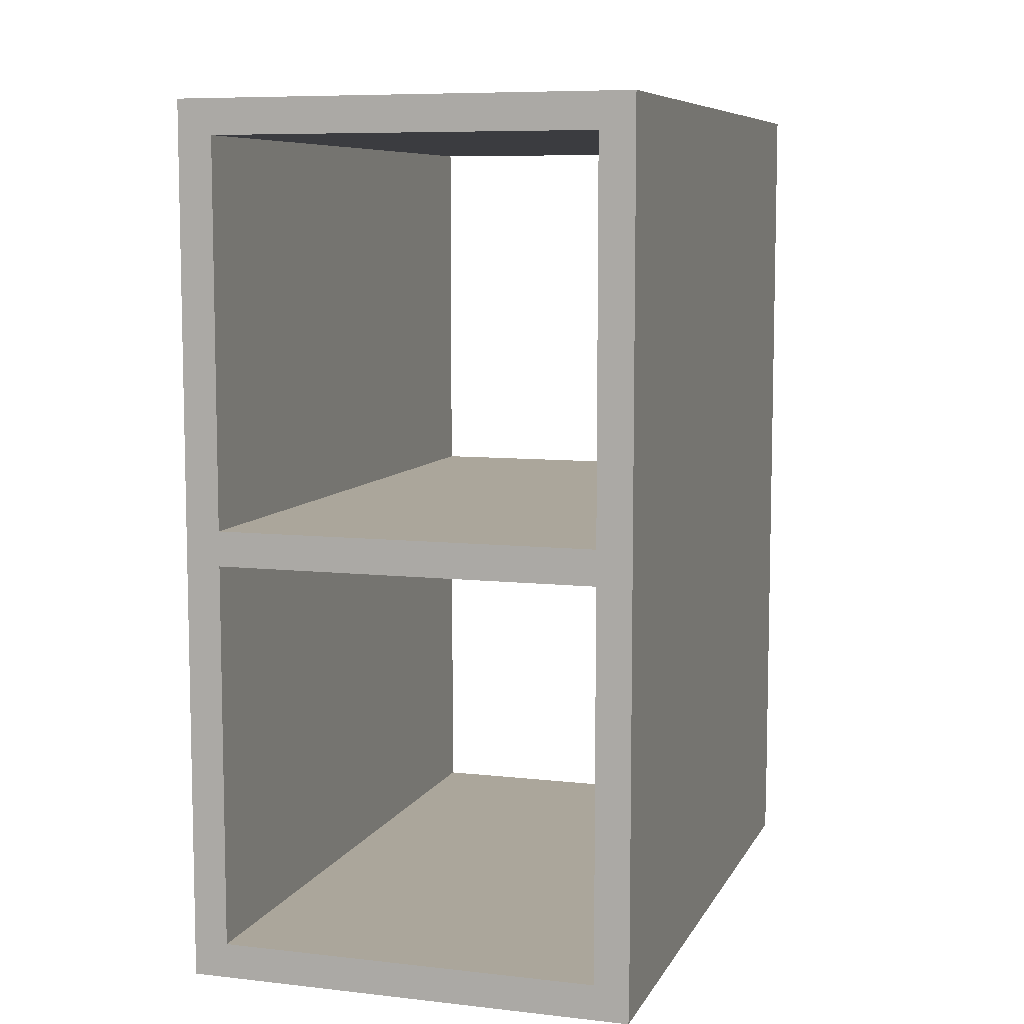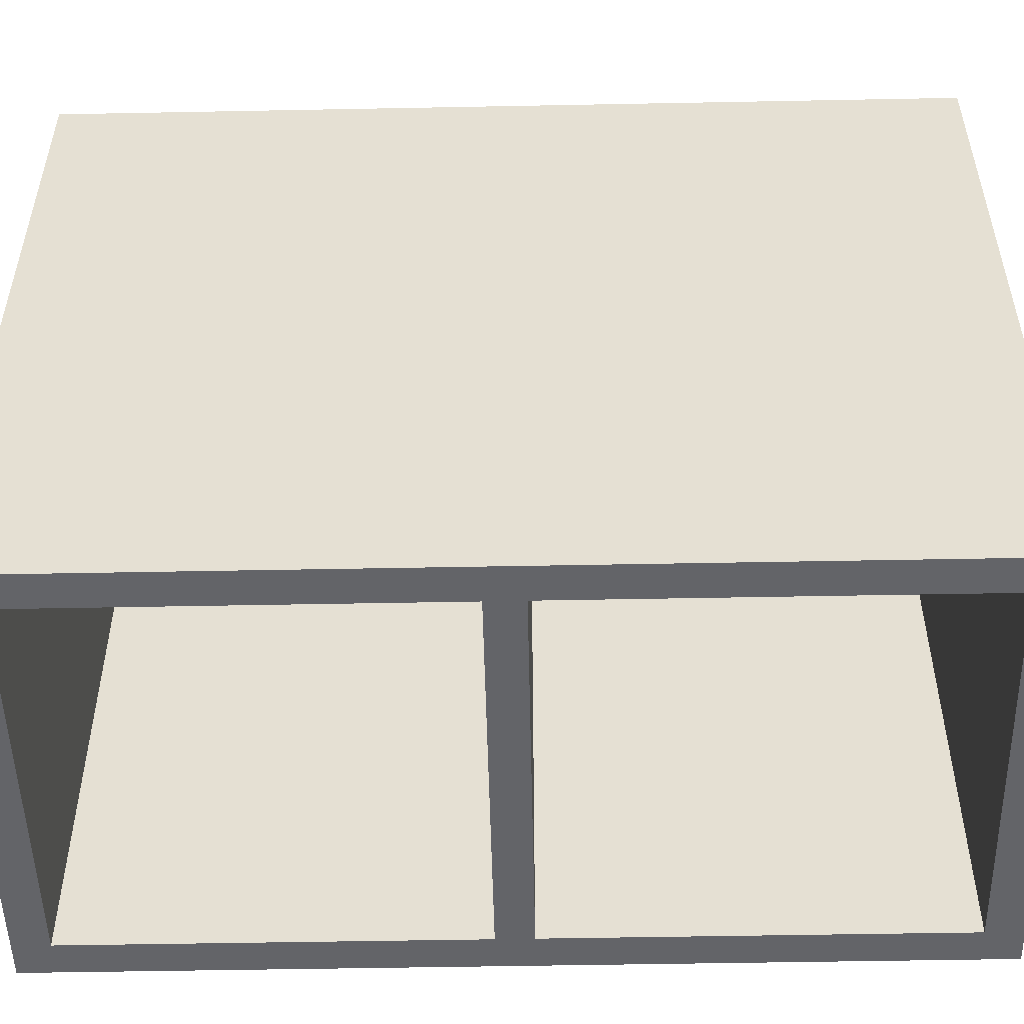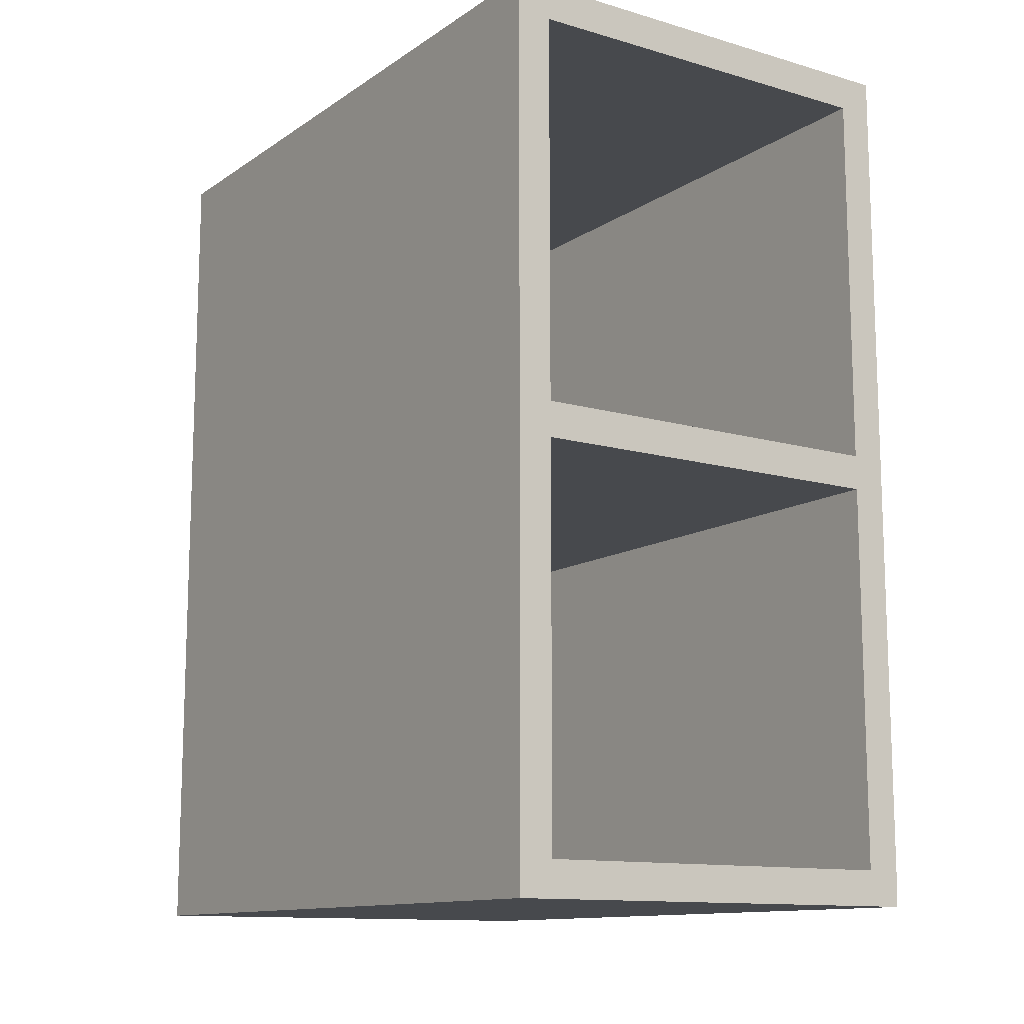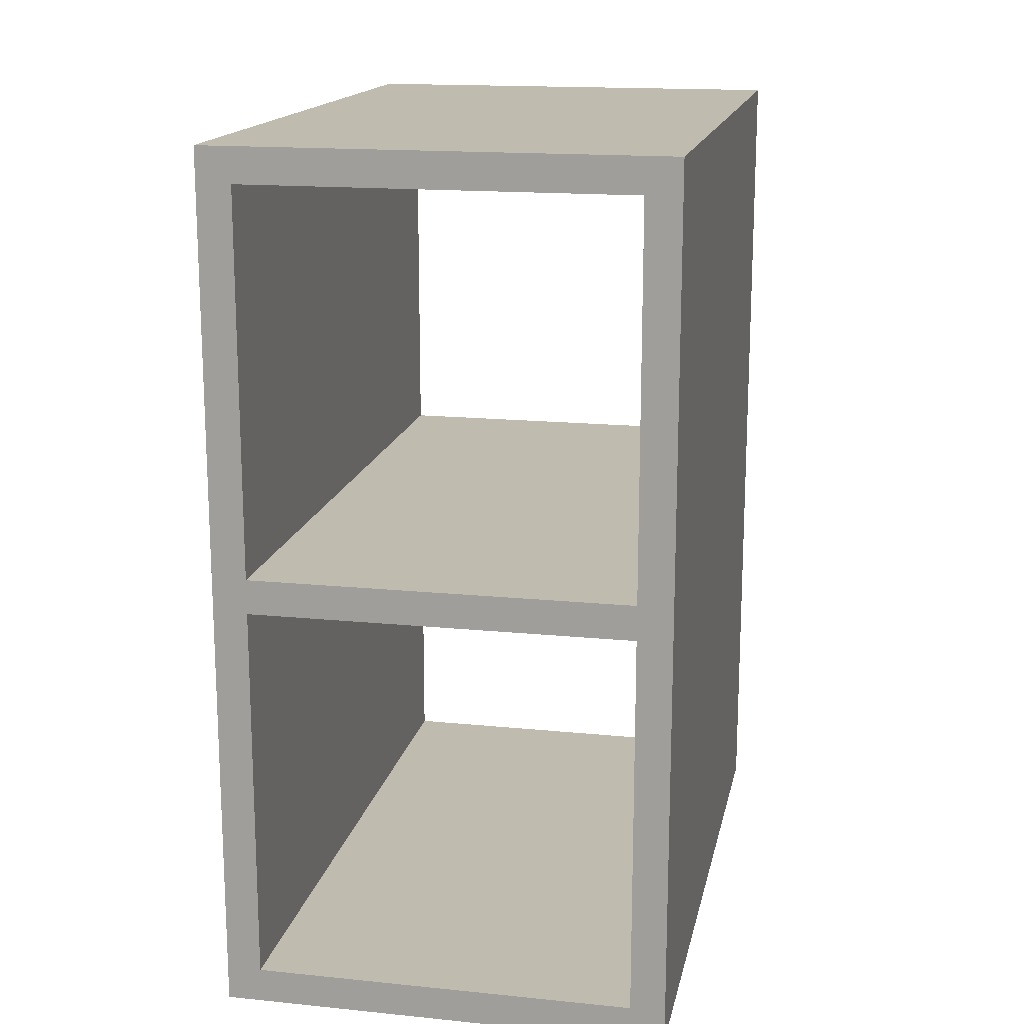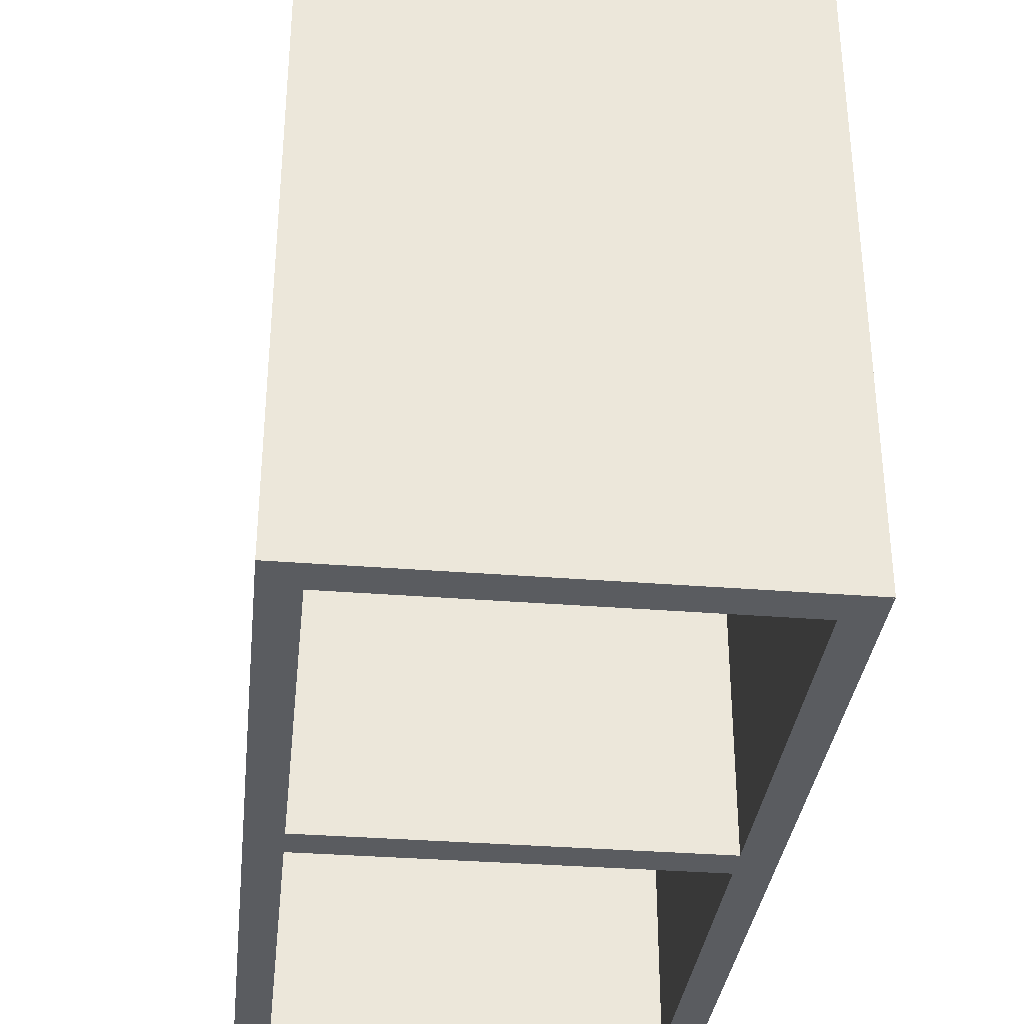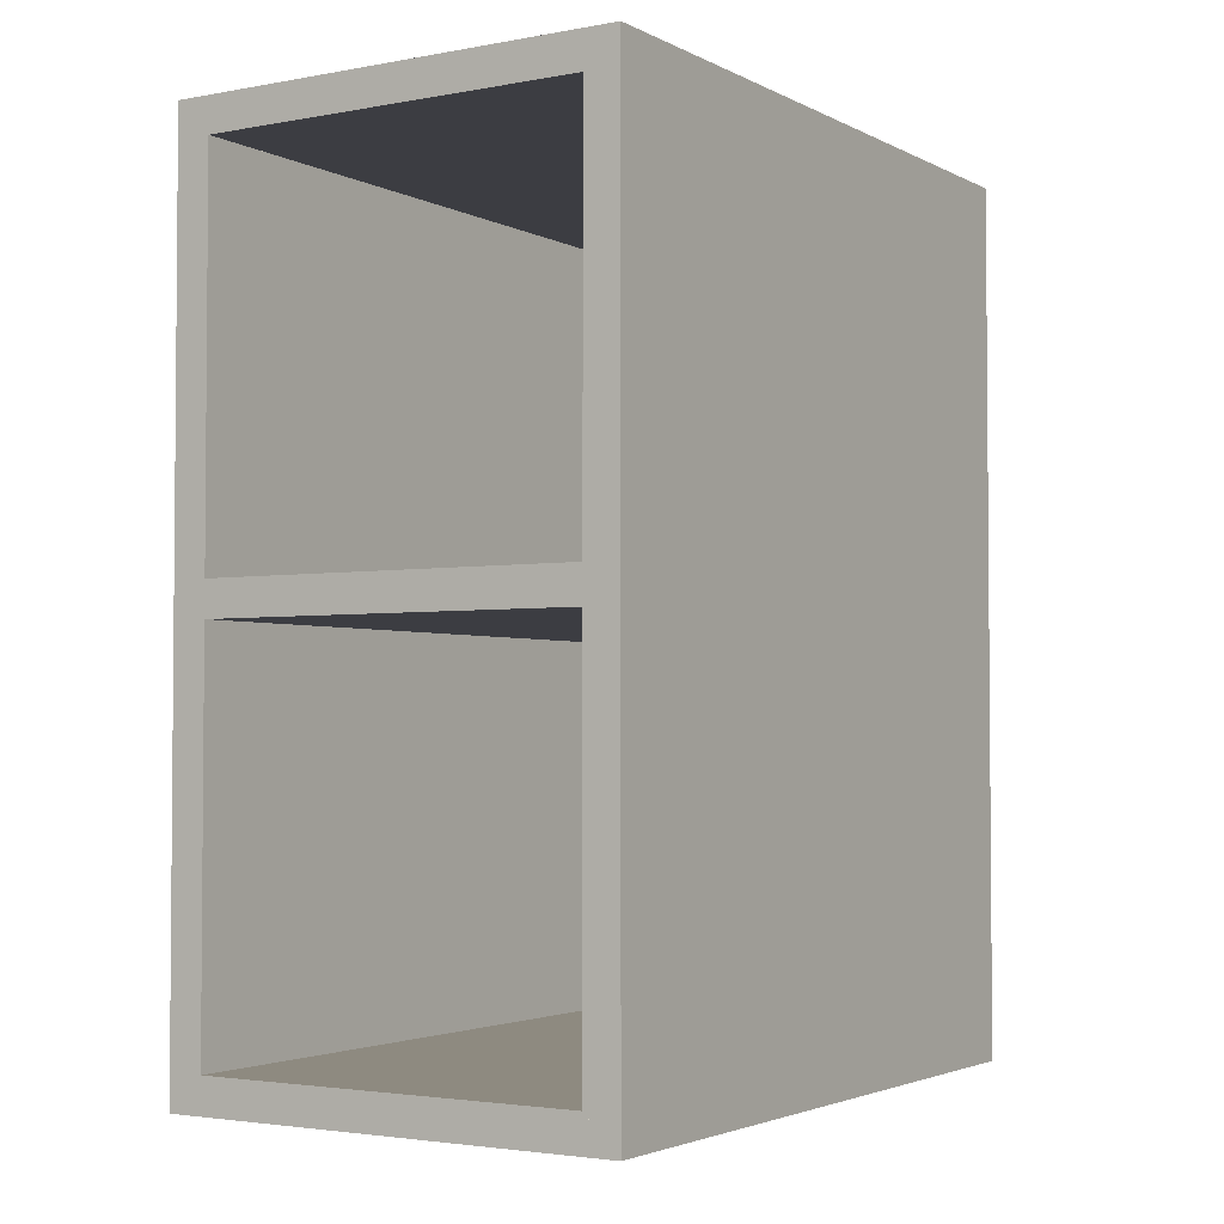
<metadata>
{"format":"obj","ext":"obj","renderer":"f3d","projection":"perspective","resolution":1024,"background":"white","views":[{"elev":7.9,"azim":-162.5,"up":"+Z"},{"elev":-51.3,"azim":91.2,"up":"+Y"},{"elev":-12.4,"azim":146.0,"up":"+Z"},{"elev":16.2,"azim":-168.3,"up":"+Z"},{"elev":-33.9,"azim":-6.2,"up":"+Y"},{"elev":-2.9,"azim":32.1,"up":"+Z"}]}
</metadata>
<code>
g wall_1_1
v 641.3 0 457
v 641.3 0 640.5
v 645.1 0 636.7
v 645.1 0 457
f 4 3 2
f 4 2 1
g wall_1_2
v 637.5 0 457
v 637.5 0 644.3
f 1 2 6
f 1 6 5
g wall_1_3
v 645.1 152.5 636.7
v 641.3 152.5 640.5
v 645.1 152.5 457
v 641.3 152.5 457
f 2 3 7 8
f 3 4 9 7
f 4 1 10 9
g wall_1_4
v 637.5 152.5 644.3
v 637.5 152.5 457
f 5 6 11 12
f 6 2 8 11
f 1 5 12 10
g wall_1_5
f 10 8 7
f 10 7 9
g wall_1_6
f 12 11 8
f 12 8 10
g wall_2_7
v 732.8 0 640.5
v 729 0 636.7
f 14 13 2
f 14 2 3
g wall_2_8
v 736.6 0 644.3
f 13 15 6
f 13 6 2
g wall_2_9
v 729 152.5 636.7
v 732.8 152.5 640.5
f 3 2 8 7
f 13 14 16 17
f 14 3 7 16
g wall_2_10
v 736.6 152.5 644.3
f 2 6 11 8
f 6 15 18 11
f 15 13 17 18
g wall_2_11
f 7 8 17
f 7 17 16
g wall_2_12
f 8 11 18
f 8 18 17
g wall_3_13
v 732.8 0 457
v 729 0 460.8
f 13 14 20
f 13 20 19
g wall_3_14
v 736.6 0 453.2
f 15 13 19
f 15 19 21
g wall_3_15
v 729 152.5 460.8
v 732.8 152.5 457
f 19 20 22 23
f 20 14 16 22
f 14 13 17 16
g wall_3_16
v 736.6 152.5 453.2
f 21 19 23 24
f 13 15 18 17
f 15 21 24 18
g wall_3_17
f 23 22 16
f 23 16 17
g wall_3_18
f 24 23 17
f 24 17 18
g wall_4_19
v 637.6 0 457
v 637.6 0 460.8
f 19 20 26
f 19 26 25
g wall_4_20
v 637.6 0 453.2
f 21 19 25
f 21 25 27
g wall_4_21
v 637.6 152.5 460.8
v 637.6 152.5 457
f 25 26 28 29
f 26 20 22 28
f 20 19 23 22
g wall_4_22
v 637.6 152.5 453.2
f 27 25 29 30
f 19 21 24 23
f 21 27 30 24
g wall_4_23
f 29 28 22
f 29 22 23
g wall_4_24
f 30 29 23
f 30 23 24
g wall_5_25
v 641.3 0 545.3
v 641.3 0 549.1
v 732.8 0 549.1
v 732.8 0 545.3
f 34 33 32
f 34 32 31
g wall_5_26
v 641.3 0 552.9
v 732.8 0 552.9
f 33 36 35
f 33 35 32
g wall_5_27
v 641.3 152.5 549.1
v 641.3 152.5 545.3
v 732.8 152.5 545.3
v 732.8 152.5 549.1
f 31 32 37 38
f 33 34 39 40
f 34 31 38 39
g wall_5_28
v 641.3 152.5 552.9
v 732.8 152.5 552.9
f 32 35 41 37
f 35 36 42 41
f 36 33 40 42
g wall_5_29
f 38 37 40
f 38 40 39
g wall_5_30
f 37 41 42
f 37 42 40

</code>
